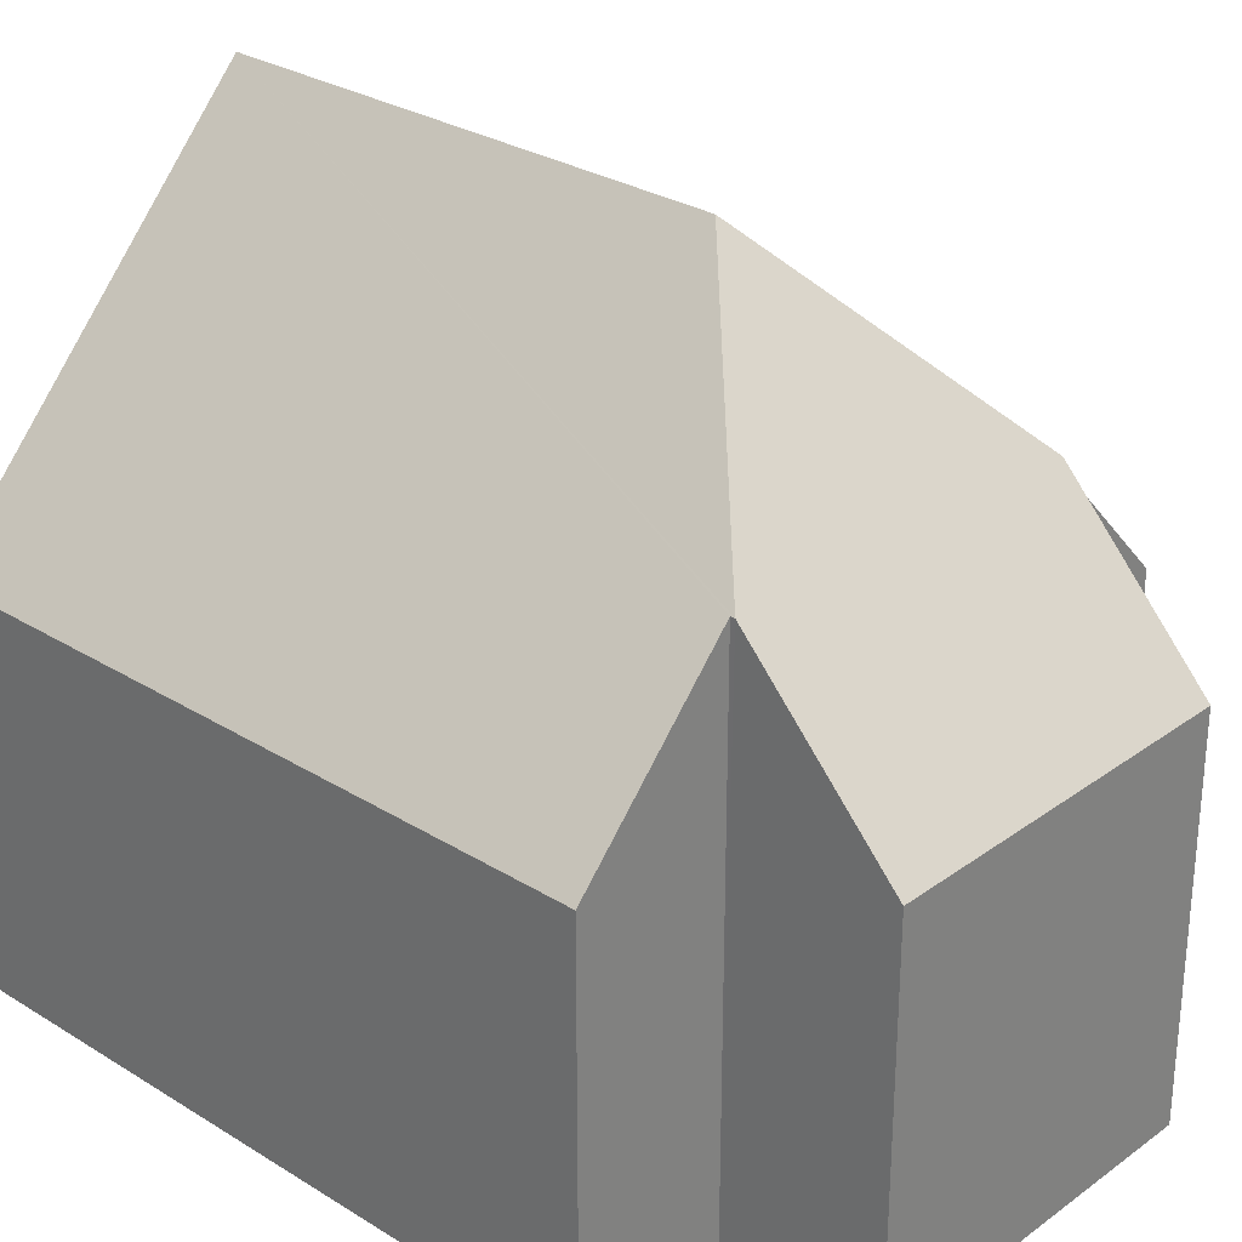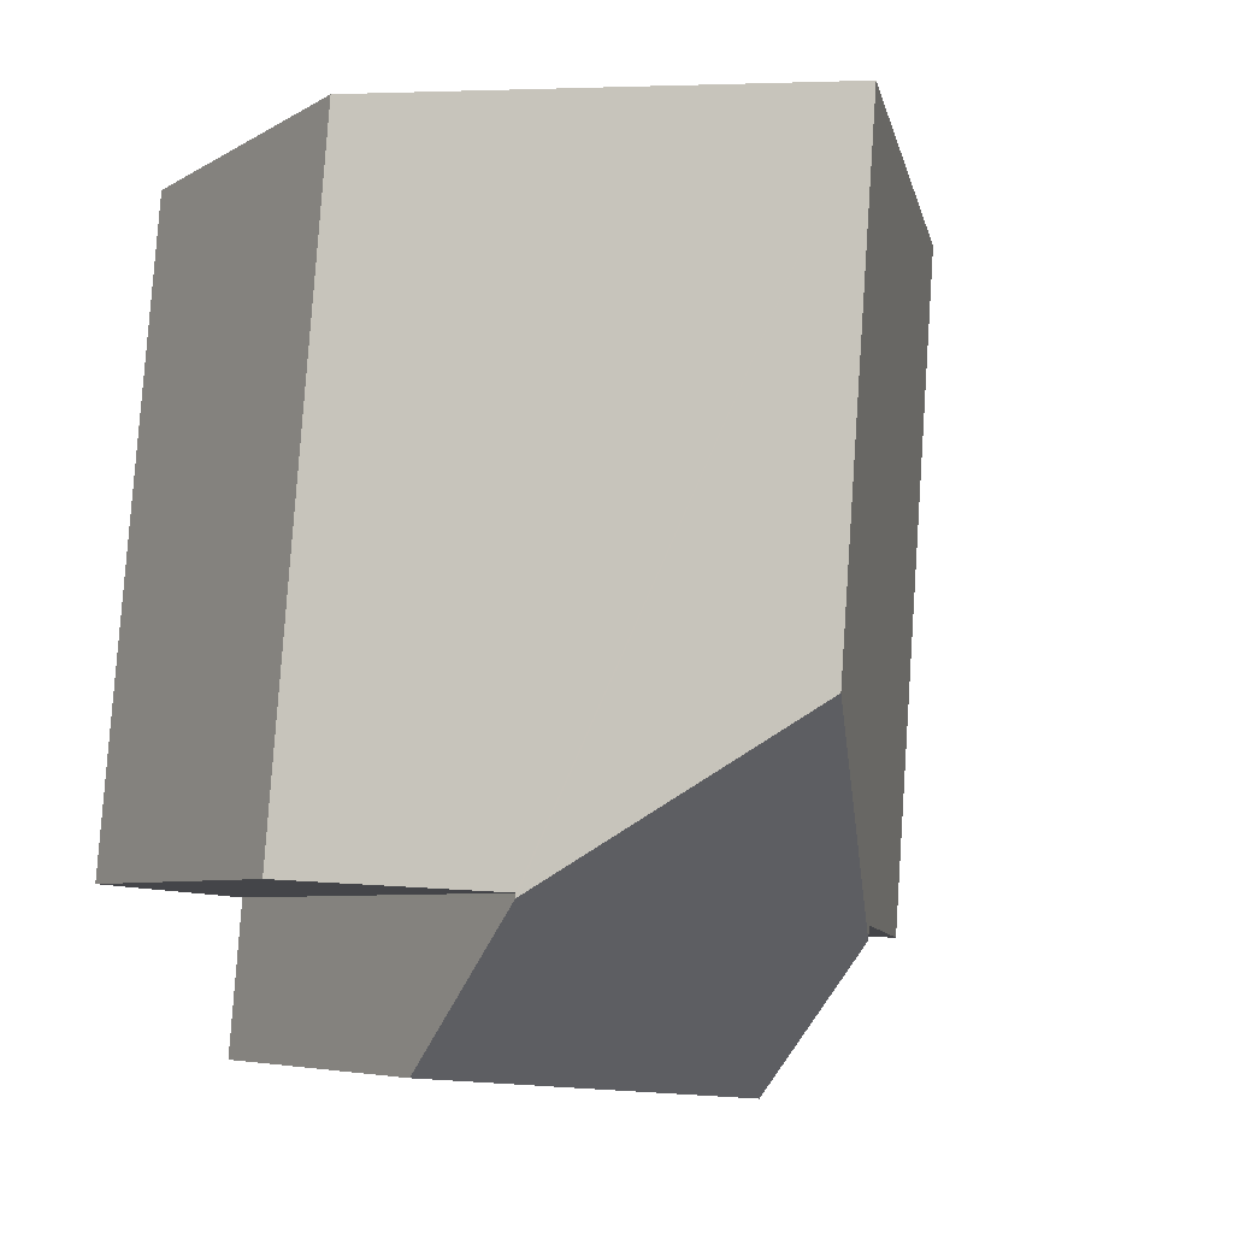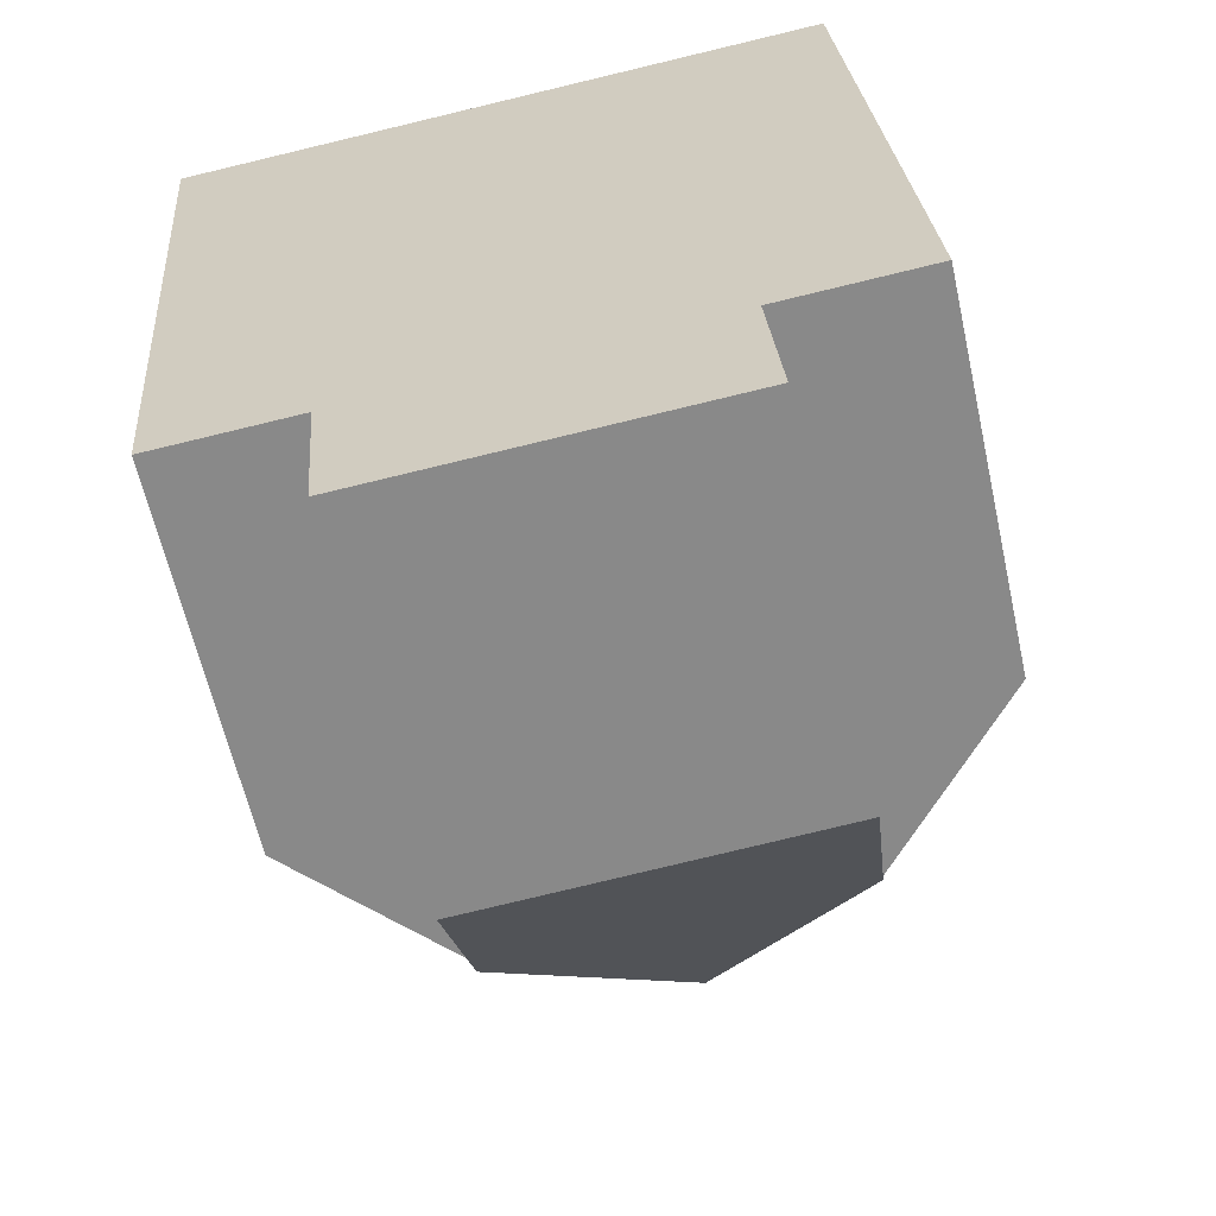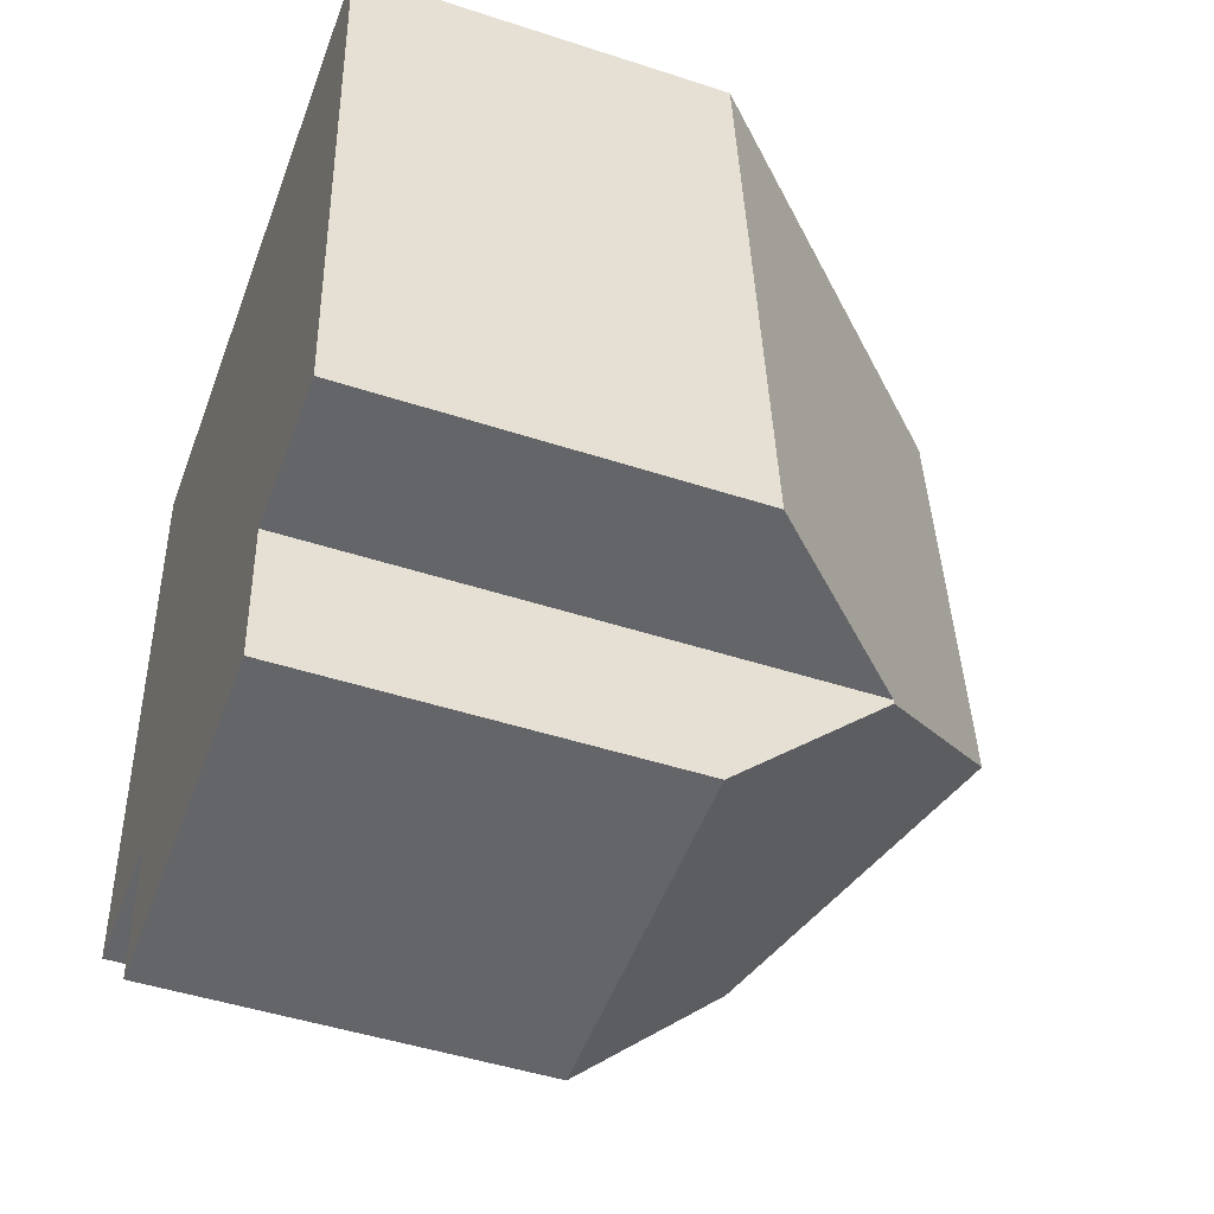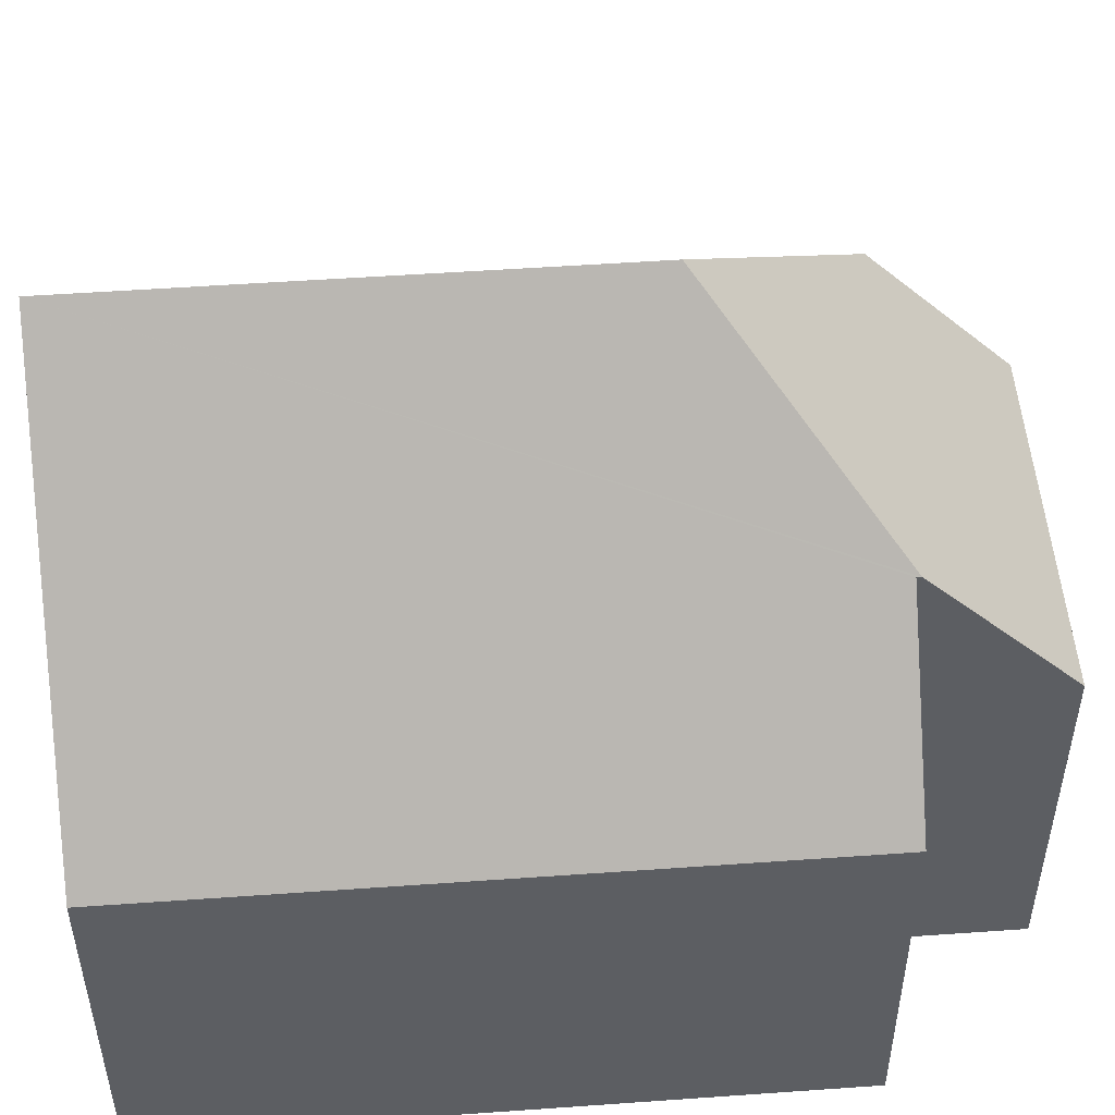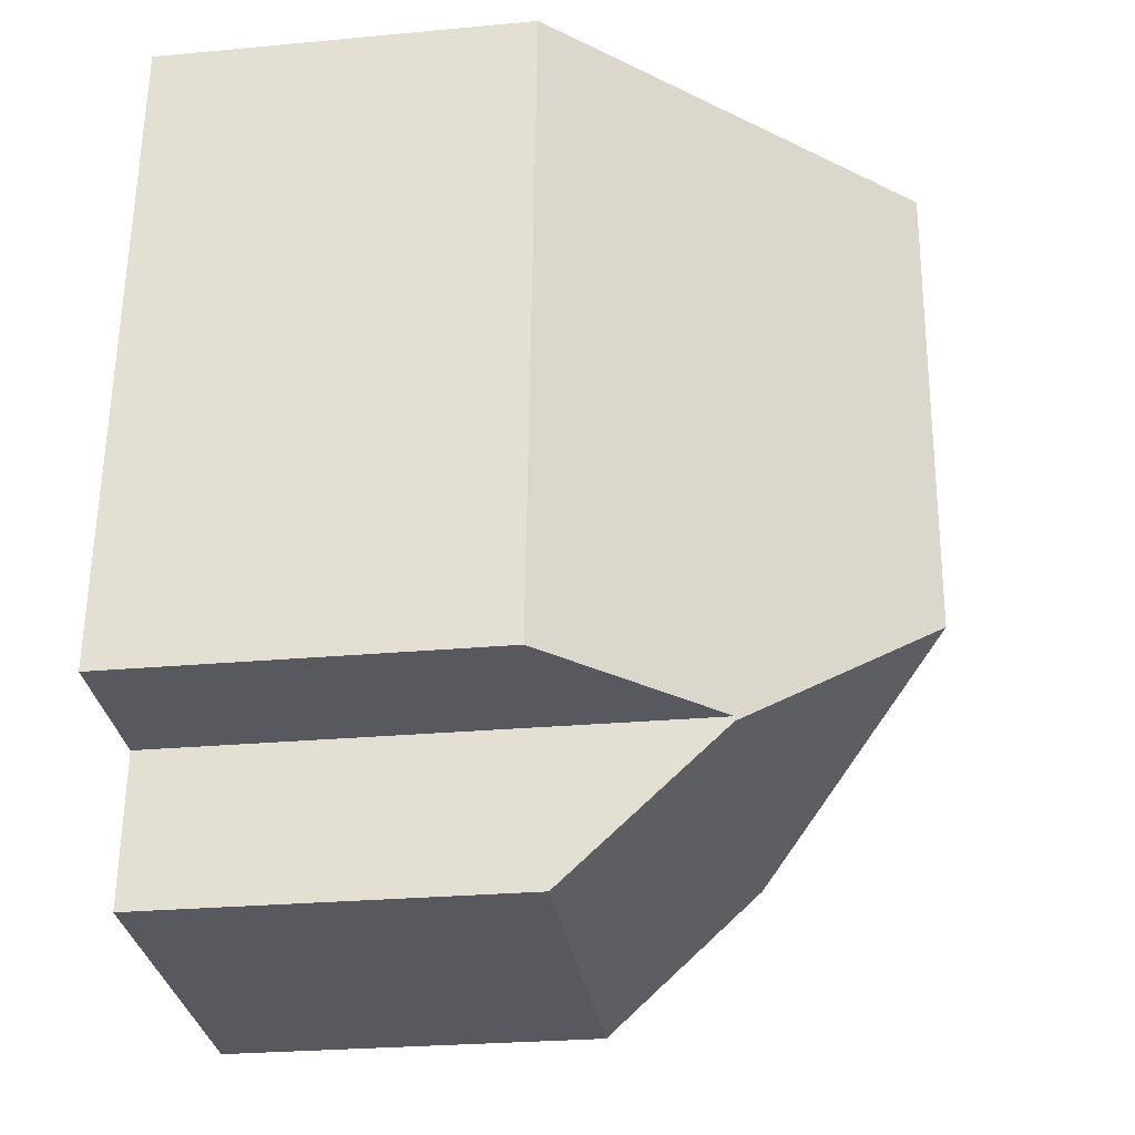
<metadata>
{"format":"obj","ext":"obj","renderer":"f3d","projection":"perspective","resolution":1024,"background":"white","views":[{"elev":28.8,"azim":128.2,"up":"+Y"},{"elev":-6.1,"azim":148.7,"up":"+Z"},{"elev":-61.9,"azim":12.6,"up":"+Z"},{"elev":-47.2,"azim":69.7,"up":"+Z"},{"elev":51.4,"azim":81.0,"up":"+Y"},{"elev":-25.7,"azim":98.5,"up":"+Z"}]}
</metadata>
<code>
v  10.21 5.498 -9.003
v  4.711 10.52 0.378
v  9.422 5.498 0.756
v  8.033 7.816 -9.177
v  8.038 7.816 -9.244
v  5.296 10.52 -6.909
v  3.047 5.498 -11.83
v  8.213 5.498 -11.42
v  2.88 7.721 -9.747
v  2.865 7.722 -9.56
v  0.78 5.497 -9.727
v  0 5.499 3.367e-16
v  0 0 0
v  0.78 5.956e-16 -9.727
v  2.865 5.854e-16 -9.56
v  3.047 7.244e-16 -11.83
v  2.88 5.968e-16 -9.747
v  4.711 -2.315e-17 0.378
v  9.422 -4.629e-17 0.756
v  10.21 5.513e-16 -9.003
v  8.033 5.619e-16 -9.177
v  8.213 6.991e-16 -11.42
v  8.038 5.66e-16 -9.244
g defaultobject
f 1 2 3
f 2 1 4
f 2 4 5
f 2 5 6
f 7 5 8
f 5 7 6
f 6 7 9
f 10 6 9
f 6 10 11
f 6 11 12
f 6 12 2
f 11 13 12
f 13 11 14
f 7 10 9
f 10 7 15
f 15 7 16
f 15 16 17
f 12 3 2
f 3 12 13
f 3 13 18
f 3 18 19
f 19 1 3
f 1 19 20
f 21 5 4
f 5 21 8
f 8 21 22
f 22 21 23
f 1 21 4
f 21 1 20
f 22 7 8
f 7 22 16
f 15 11 10
f 11 15 14
f 19 21 20
f 21 19 17
f 17 19 15
f 15 19 14
f 14 19 13
f 13 19 18
f 23 16 22
f 16 23 17
f 17 23 21

</code>
